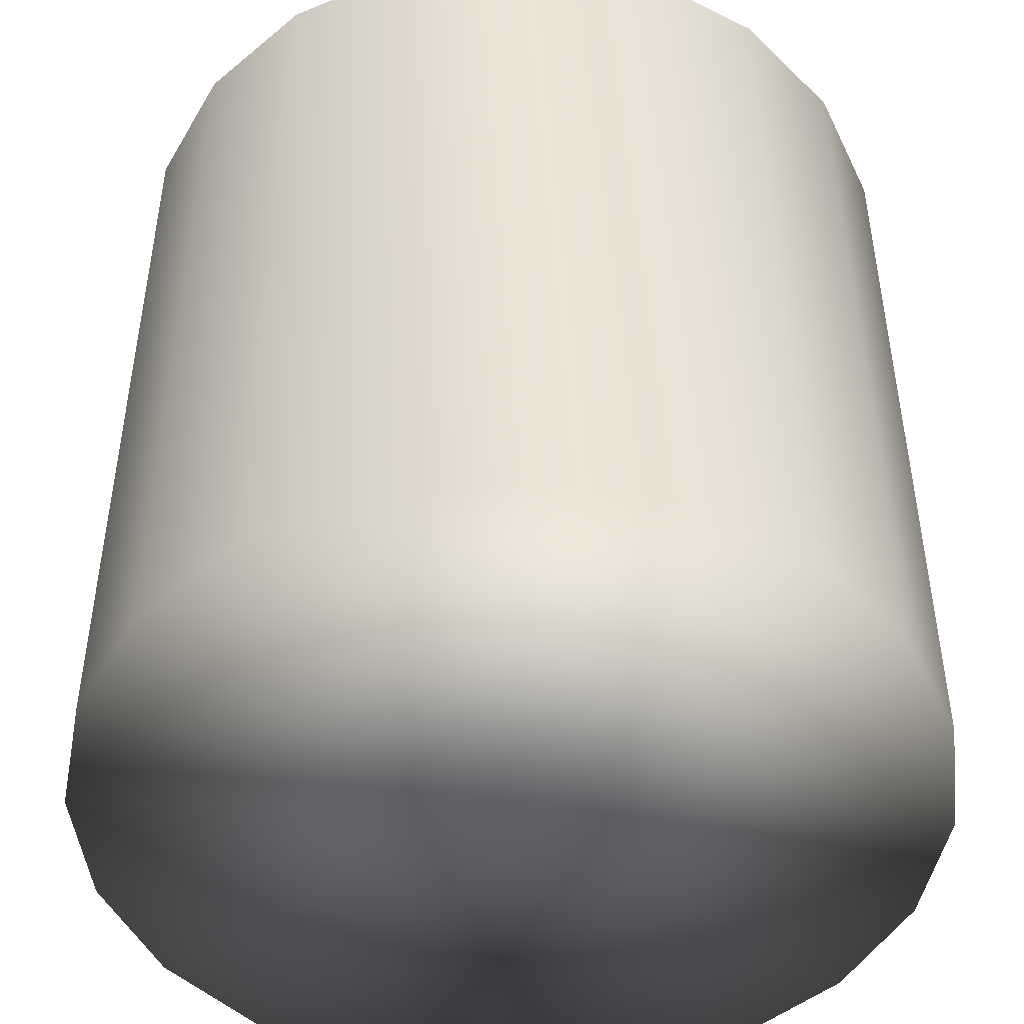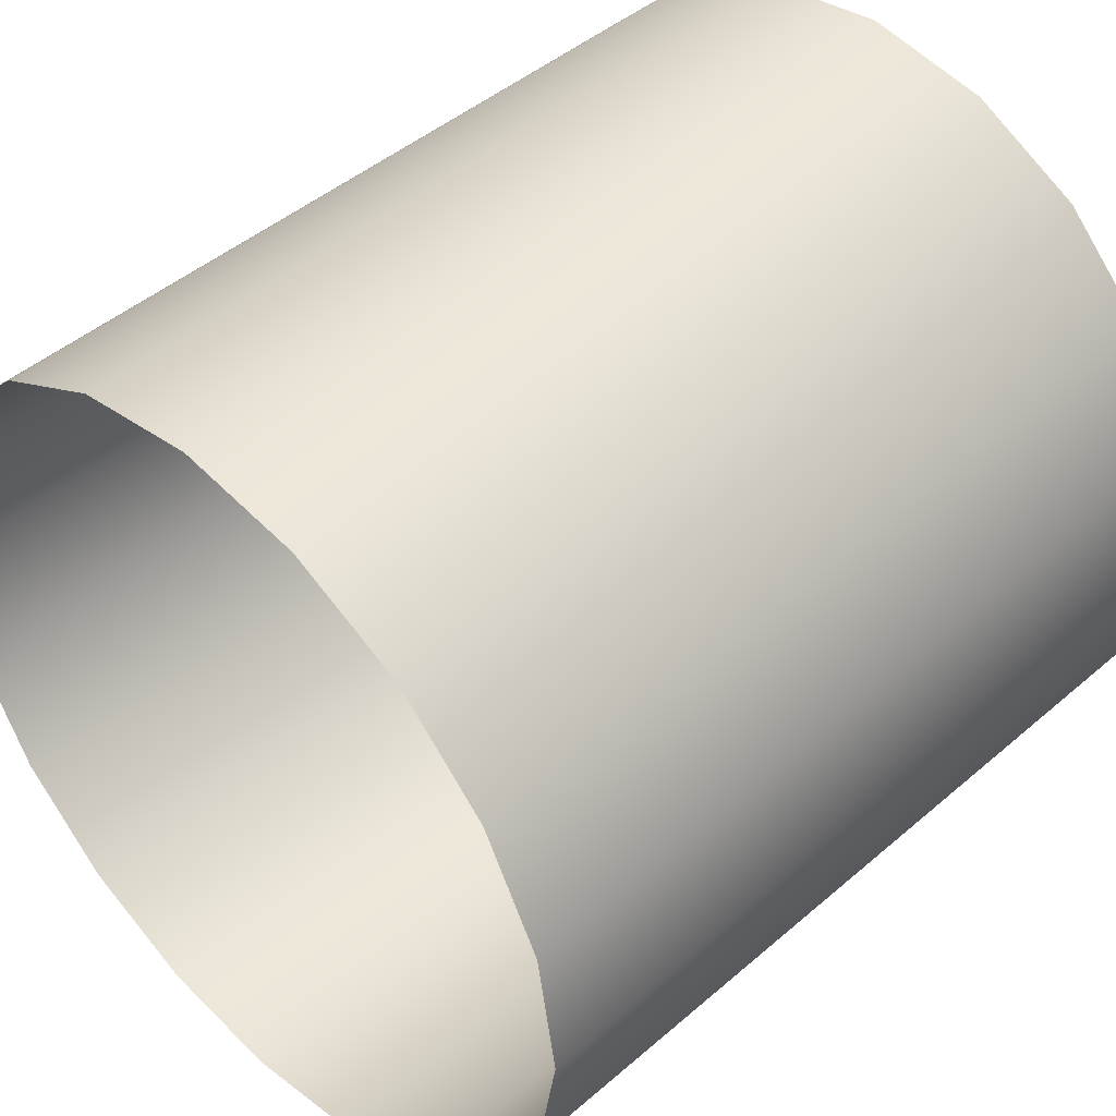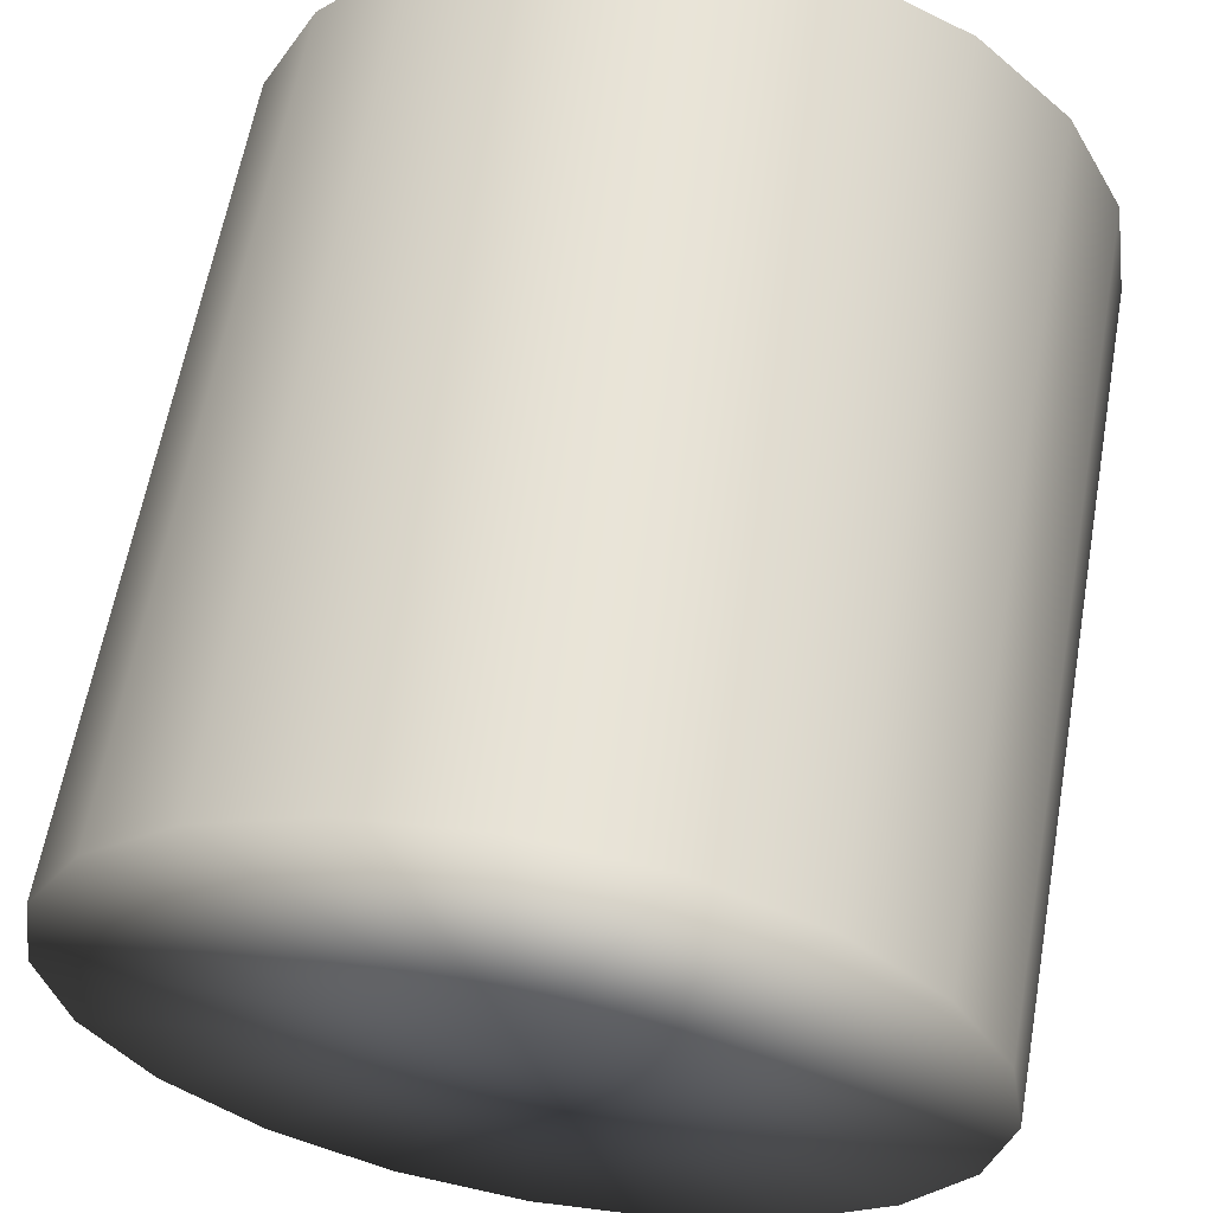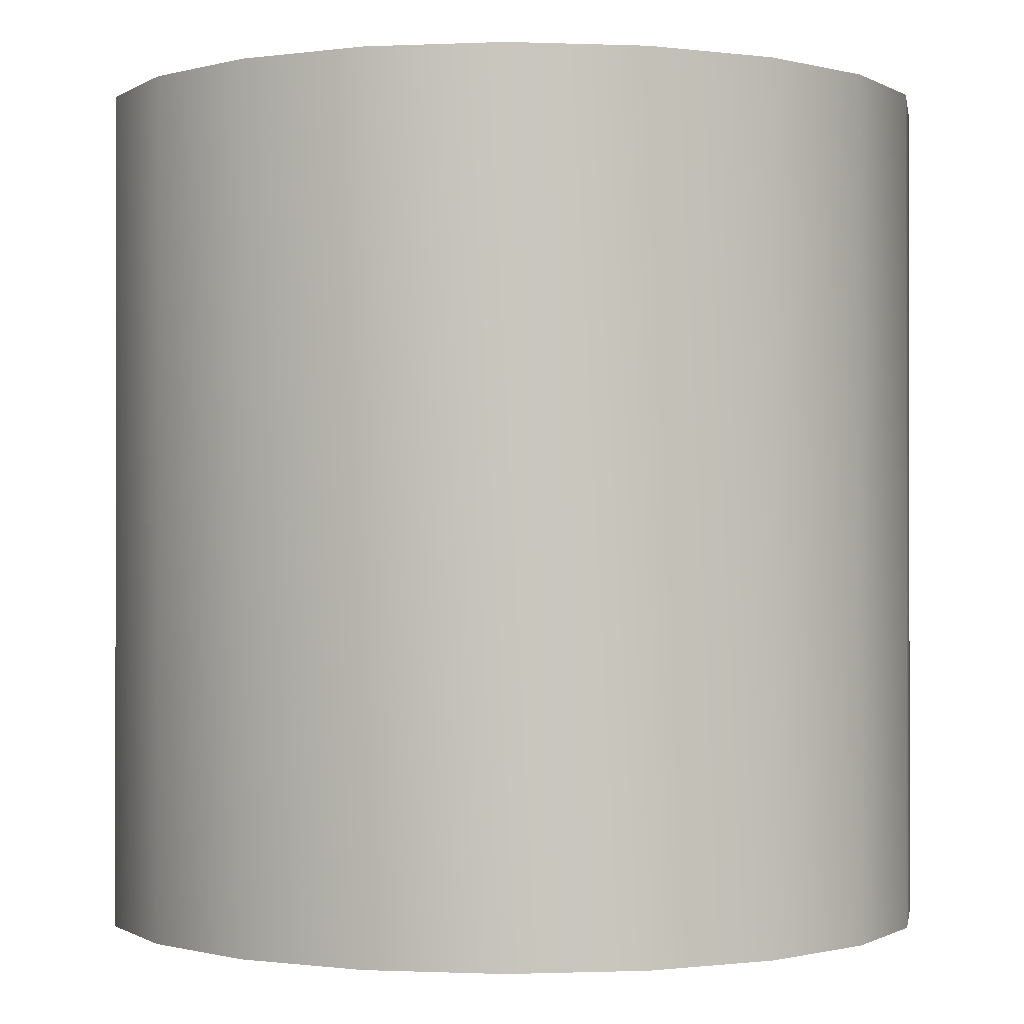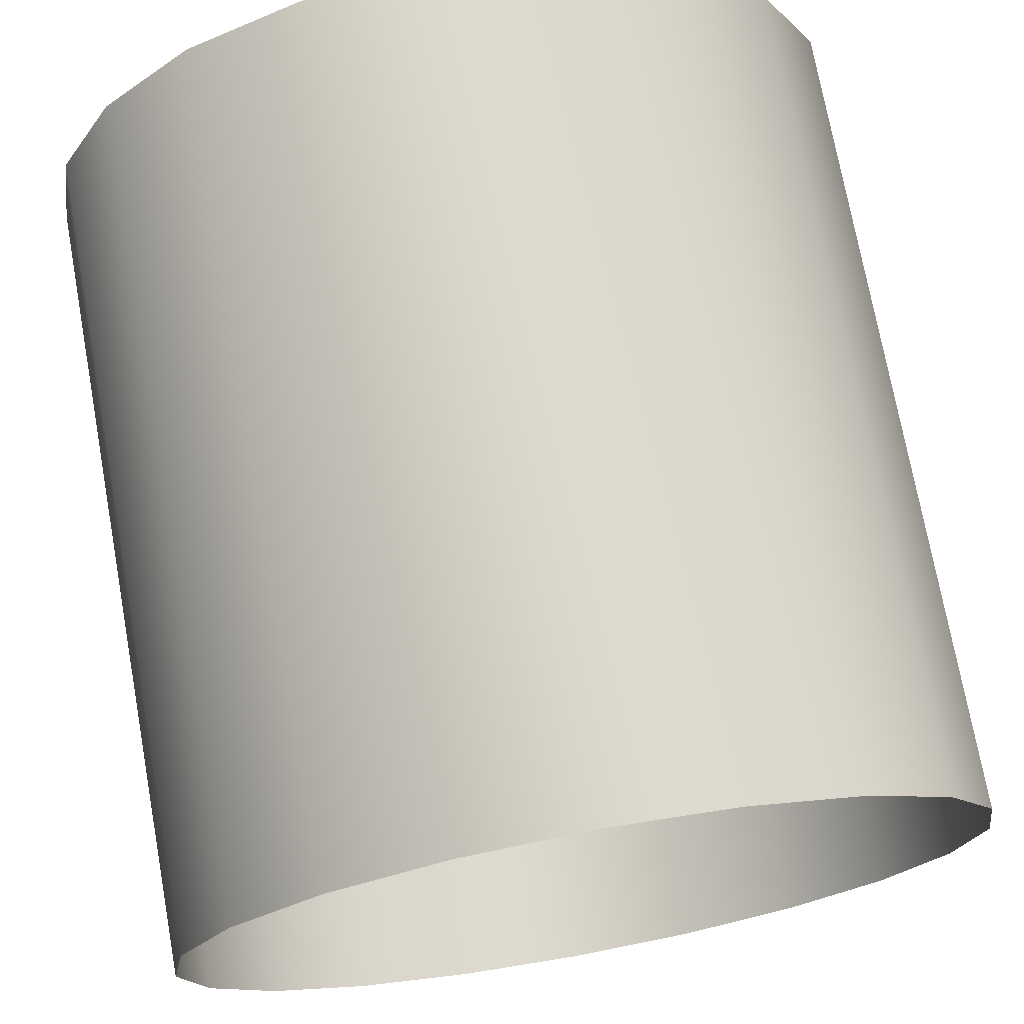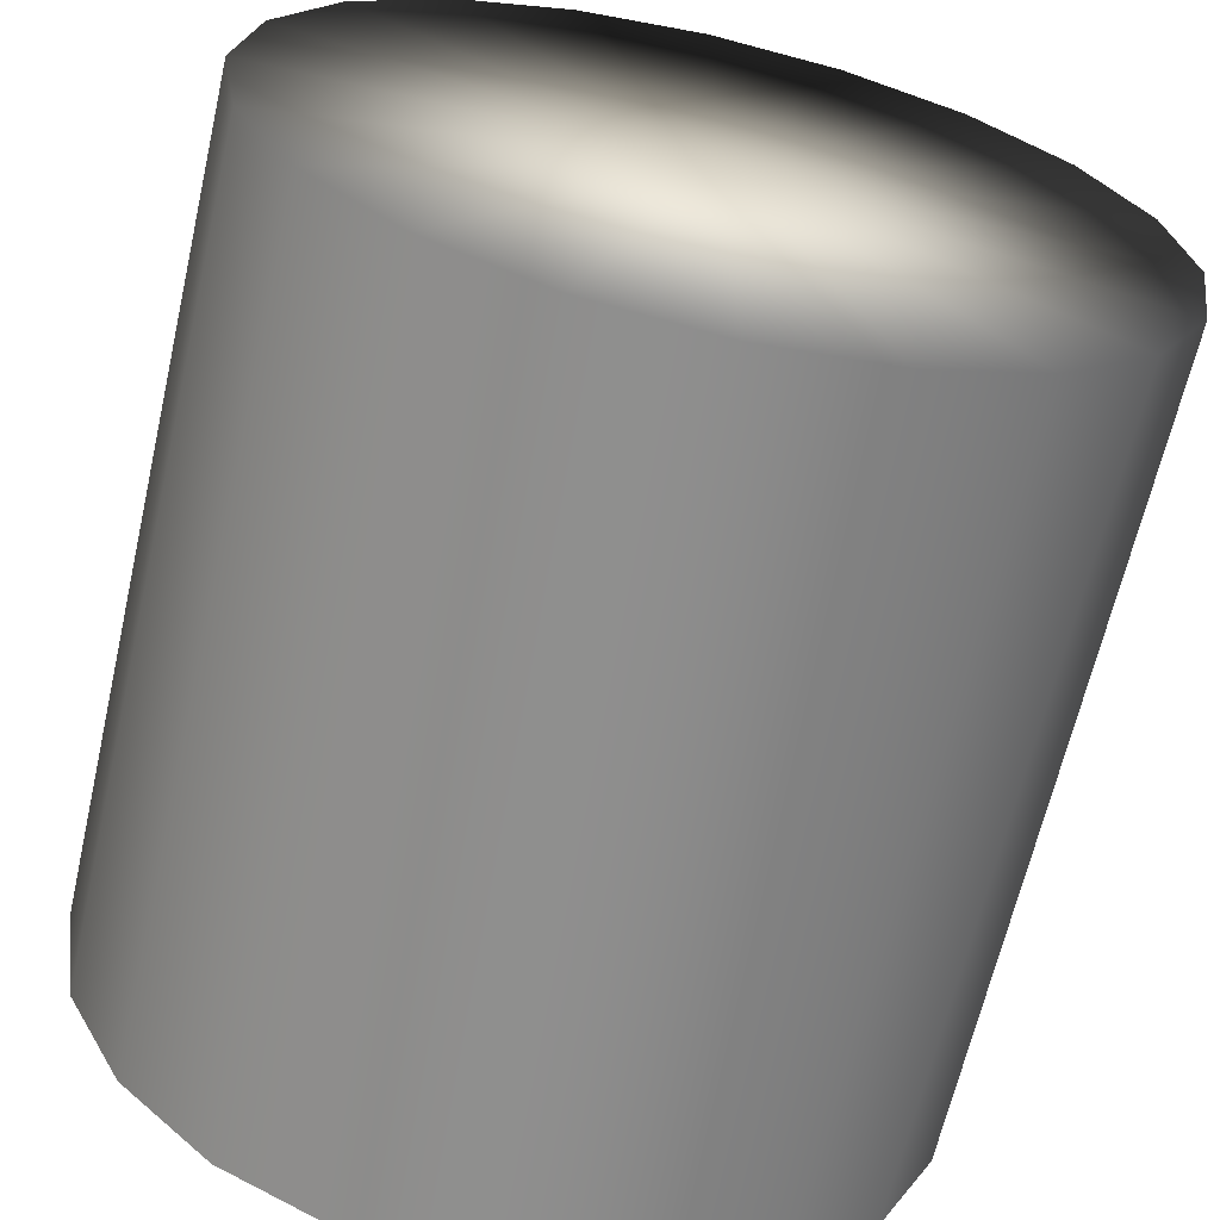
<metadata>
{"format":"obj","ext":"obj","renderer":"f3d","projection":"perspective","resolution":1024,"background":"white","views":[{"elev":-47.5,"azim":141.9,"up":"+Y"},{"elev":45.4,"azim":-134.8,"up":"+Z"},{"elev":61.4,"azim":10.1,"up":"+Z"},{"elev":-0.6,"azim":-53.2,"up":"+Y"},{"elev":73.1,"azim":169.7,"up":"+Z"},{"elev":-64.8,"azim":-12.9,"up":"+Z"}]}
</metadata>
<code>
v -0.4755 -0.5 -0.1545
v -0.4045 0.5 -0.2939
v -0.4045 -0.5 -0.2939
v -0.4755 0.5 -0.1545
v -0.2939 0.5 -0.4045
v -0.2939 -0.5 -0.4045
v -0.1545 0.5 -0.4755
v -0.1545 -0.5 -0.4755
v 0 0.5 -0.5
v 0 -0.5 -0.5
v 0.1545 0.5 -0.4755
v 0.1545 -0.5 -0.4755
v 0.2939 0.5 -0.4045
v 0.2939 -0.5 -0.4045
v 0.4045 0.5 -0.2939
v 0.4045 -0.5 -0.2939
v 0.4755 0.5 -0.1545
v 0.4755 -0.5 -0.1545
v 0.5 0.5 0
v 0.5 -0.5 0
v 0.5 -0.5 0
v 0.4755 0.5 0.1545
v 0.4755 -0.5 0.1545
v 0.5 0.5 0
v 0.4045 0.5 0.2939
v 0.4045 -0.5 0.2939
v 0.2939 0.5 0.4045
v 0.2939 -0.5 0.4045
v 0.1545 0.5 0.4755
v 0.1545 -0.5 0.4755
v 0 0.5 0.5
v 0 -0.5 0.5
v -0.1545 0.5 0.4755
v -0.1545 -0.5 0.4755
v -0.2939 0.5 0.4045
v -0.2939 -0.5 0.4045
v -0.4045 0.5 0.2939
v -0.4045 -0.5 0.2939
v -0.4755 0.5 0.1545
v -0.4755 -0.5 0.1545
v -0.5 0.5 0
v -0.5 -0.5 0
v -0.5 -0.5 0
v -0.4755 0.5 -0.1545
v -0.4755 -0.5 -0.1545
v -0.5 0.5 0
v -0.4045 -0.5 -0.2939
v 0 -0.5 0
v -0.4755 -0.5 -0.1545
v -0.2939 -0.5 -0.4045
v -0.1545 -0.5 -0.4755
v 0 -0.5 -0.5
v 0.1545 -0.5 -0.4755
v 0.2939 -0.5 -0.4045
v 0.4045 -0.5 -0.2939
v 0.4755 -0.5 -0.1545
v 0.5 -0.5 0
v 0.4755 -0.5 0.1545
v 0.4045 -0.5 0.2939
v 0.2939 -0.5 0.4045
v 0.1545 -0.5 0.4755
v 0 -0.5 0.5
v -0.1545 -0.5 0.4755
v -0.2939 -0.5 0.4045
v -0.4045 -0.5 0.2939
v -0.4755 -0.5 0.1545
v -0.5 -0.5 0
v -0.4755 0.5 -0.1545
v 0 0.5 0
v -0.4045 0.5 -0.2939
v -0.2939 0.5 -0.4045
v -0.1545 0.5 -0.4755
v 0 0.5 -0.5
v 0.1545 0.5 -0.4755
v 0.2939 0.5 -0.4045
v 0.4045 0.5 -0.2939
v 0.4755 0.5 -0.1545
v 0.5 0.5 0
v 0.4755 0.5 0.1545
v 0.4045 0.5 0.2939
v 0.2939 0.5 0.4045
v 0.1545 0.5 0.4755
v 0 0.5 0.5
v -0.1545 0.5 0.4755
v -0.2939 0.5 0.4045
v -0.4045 0.5 0.2939
v -0.4755 0.5 0.1545
v -0.5 0.5 0
f 1 2 3
f 1 4 2
f 3 2 5
f 3 5 6
f 6 5 7
f 6 7 8
f 8 7 9
f 8 9 10
f 10 9 11
f 10 11 12
f 12 11 13
f 12 13 14
f 14 13 15
f 14 15 16
f 16 15 17
f 16 17 18
f 18 17 19
f 18 19 20
f 21 22 23
f 21 24 22
f 23 22 25
f 23 25 26
f 26 25 27
f 26 27 28
f 28 27 29
f 28 29 30
f 30 29 31
f 30 31 32
f 32 31 33
f 32 33 34
f 34 33 35
f 34 35 36
f 36 35 37
f 36 37 38
f 38 37 39
f 38 39 40
f 40 39 41
f 40 41 42
f 43 44 45
f 43 46 44
f 3 48 1
f 6 48 3
f 8 48 6
f 10 48 8
f 12 48 10
f 14 48 12
f 16 48 14
f 18 48 16
f 20 48 18
f 23 48 20
f 26 48 23
f 28 48 26
f 30 48 28
f 32 48 30
f 34 48 32
f 36 48 34
f 38 48 36
f 40 48 38
f 42 48 40
f 1 48 42

</code>
